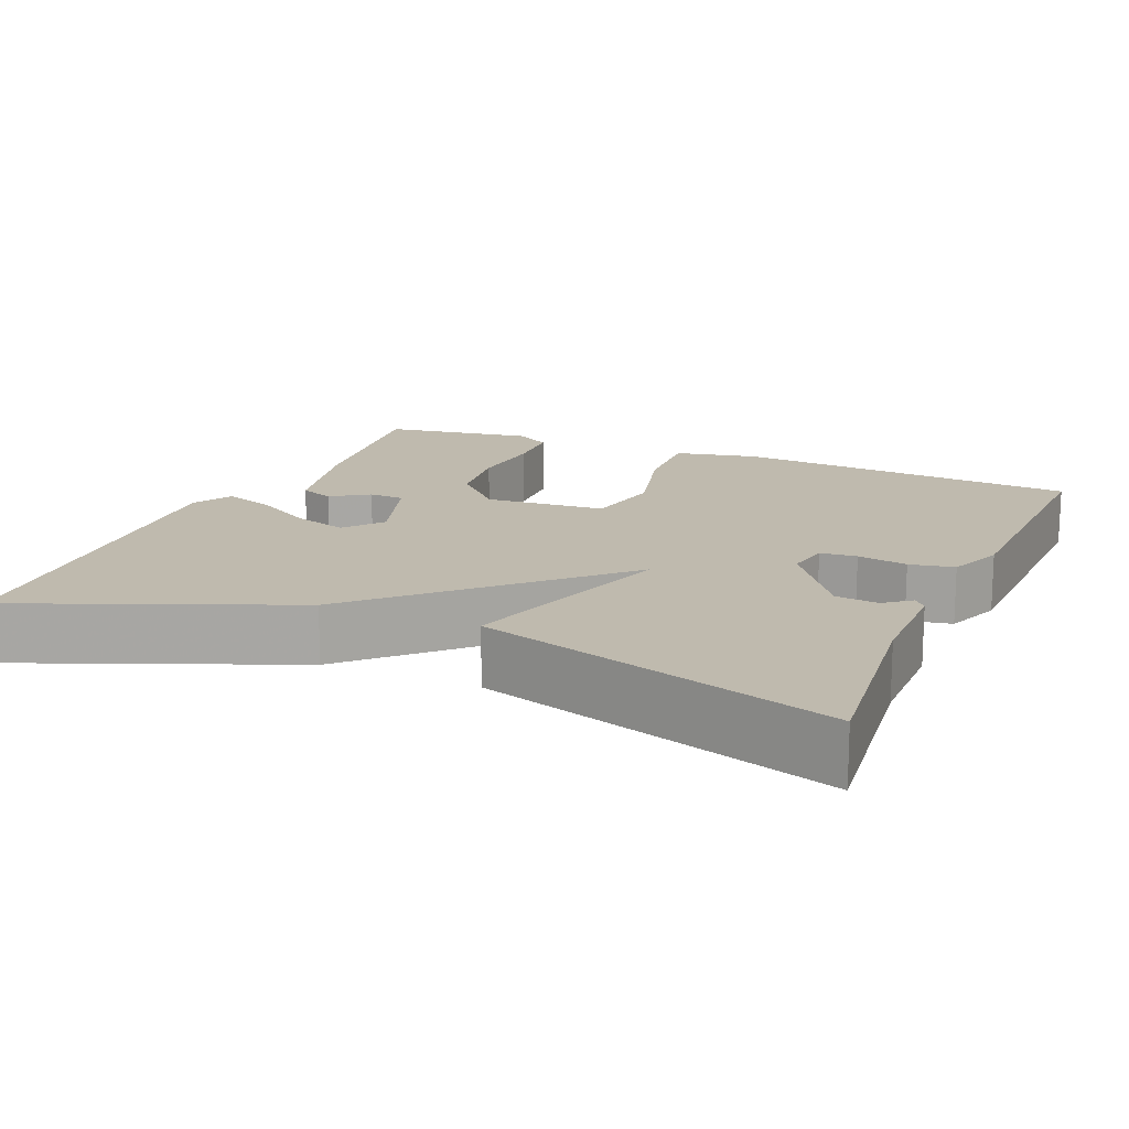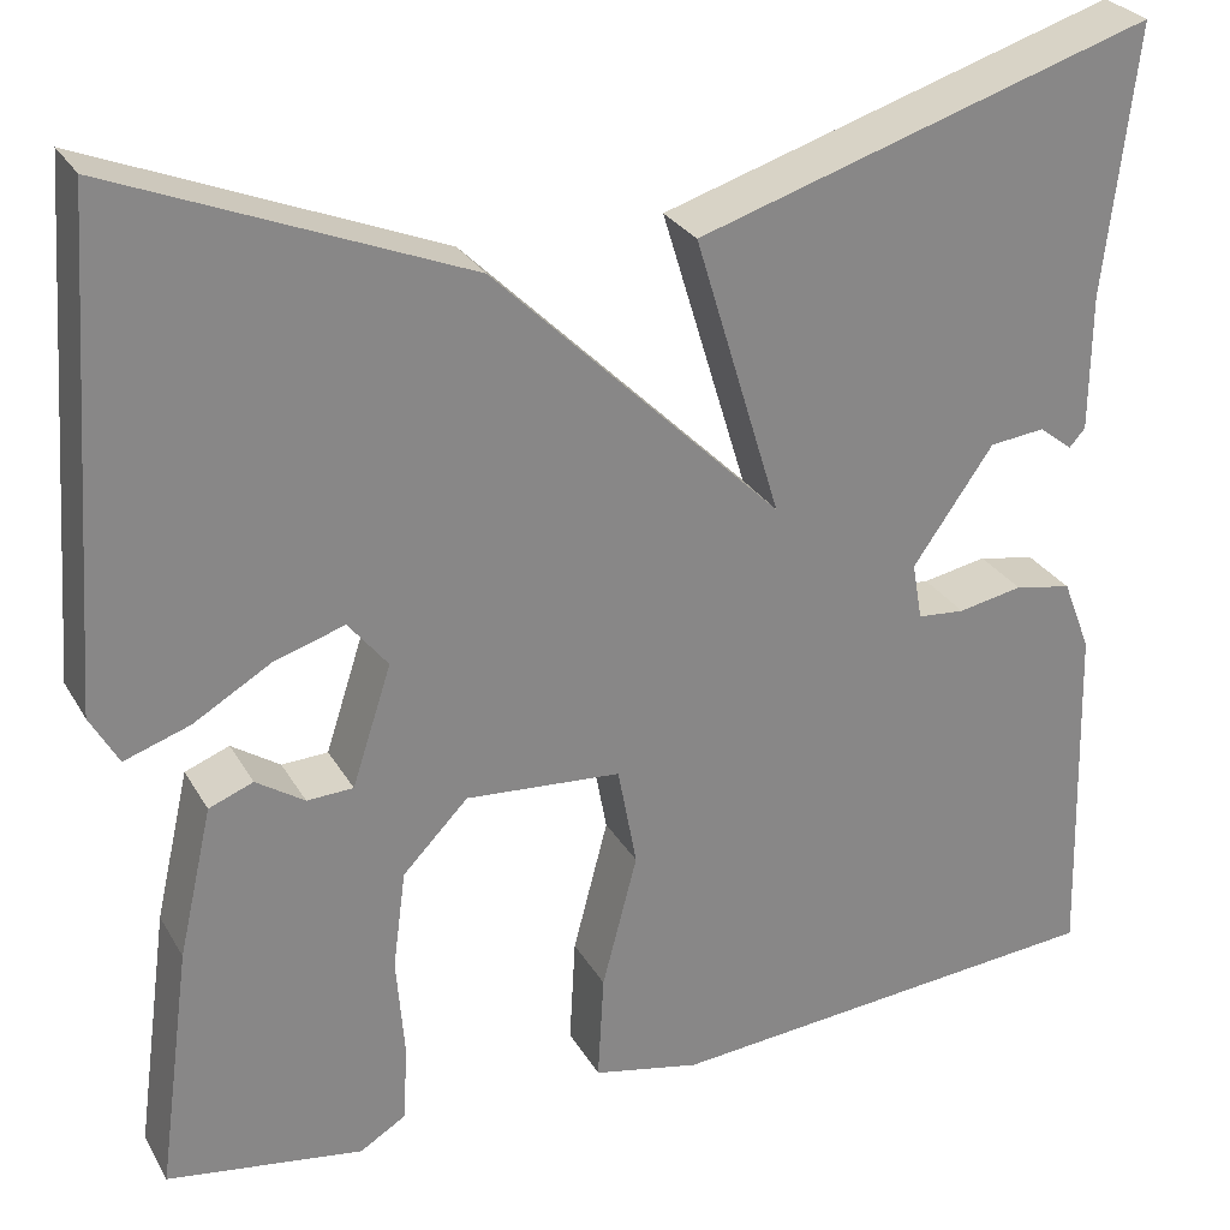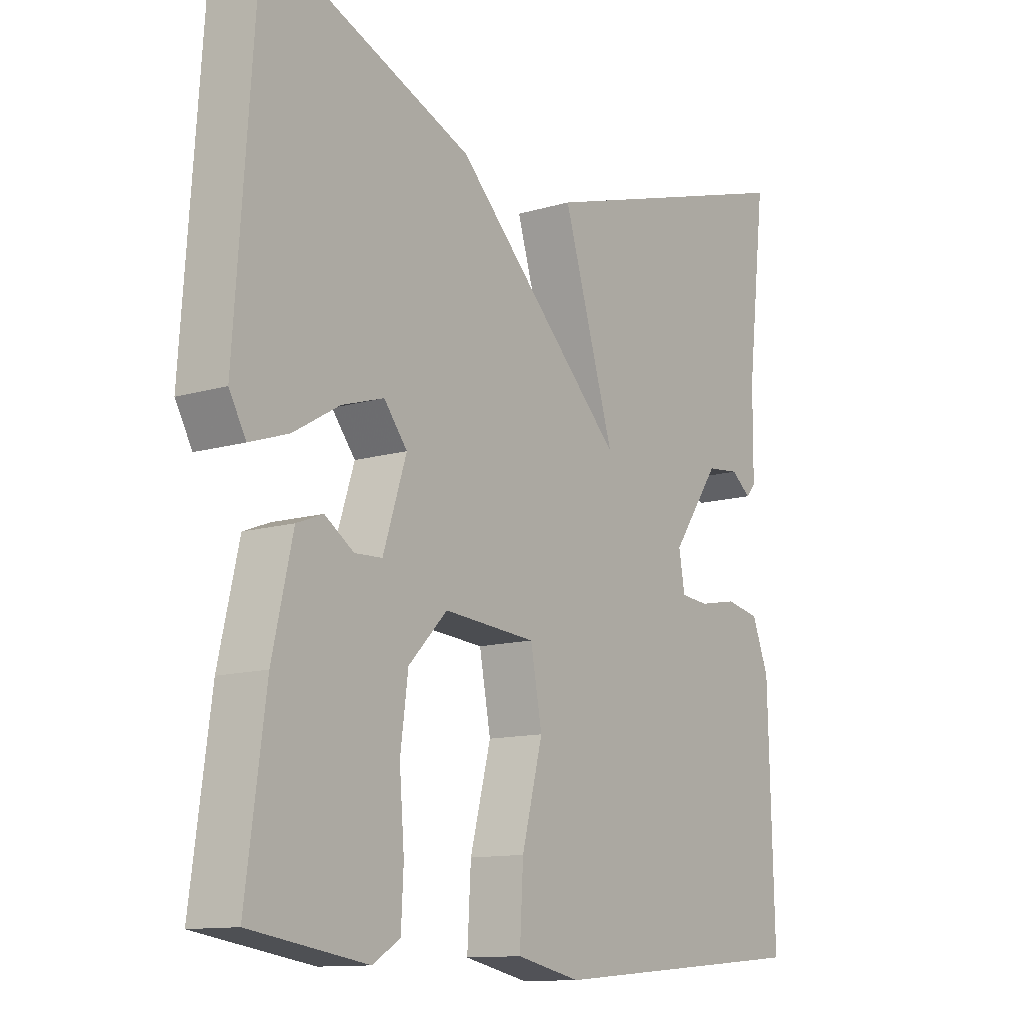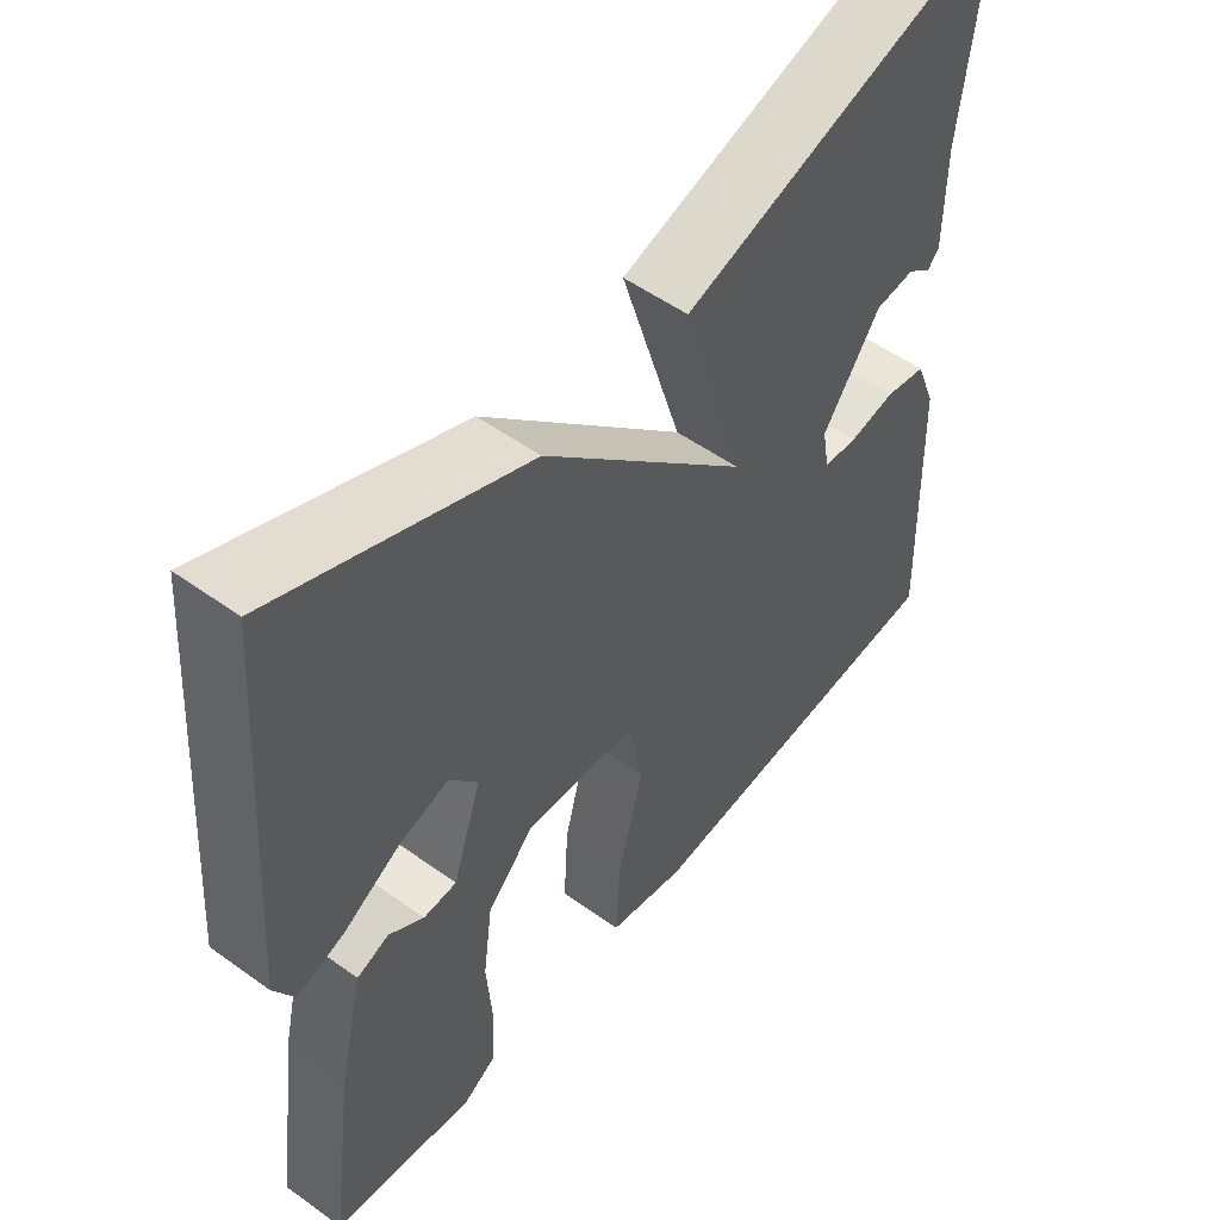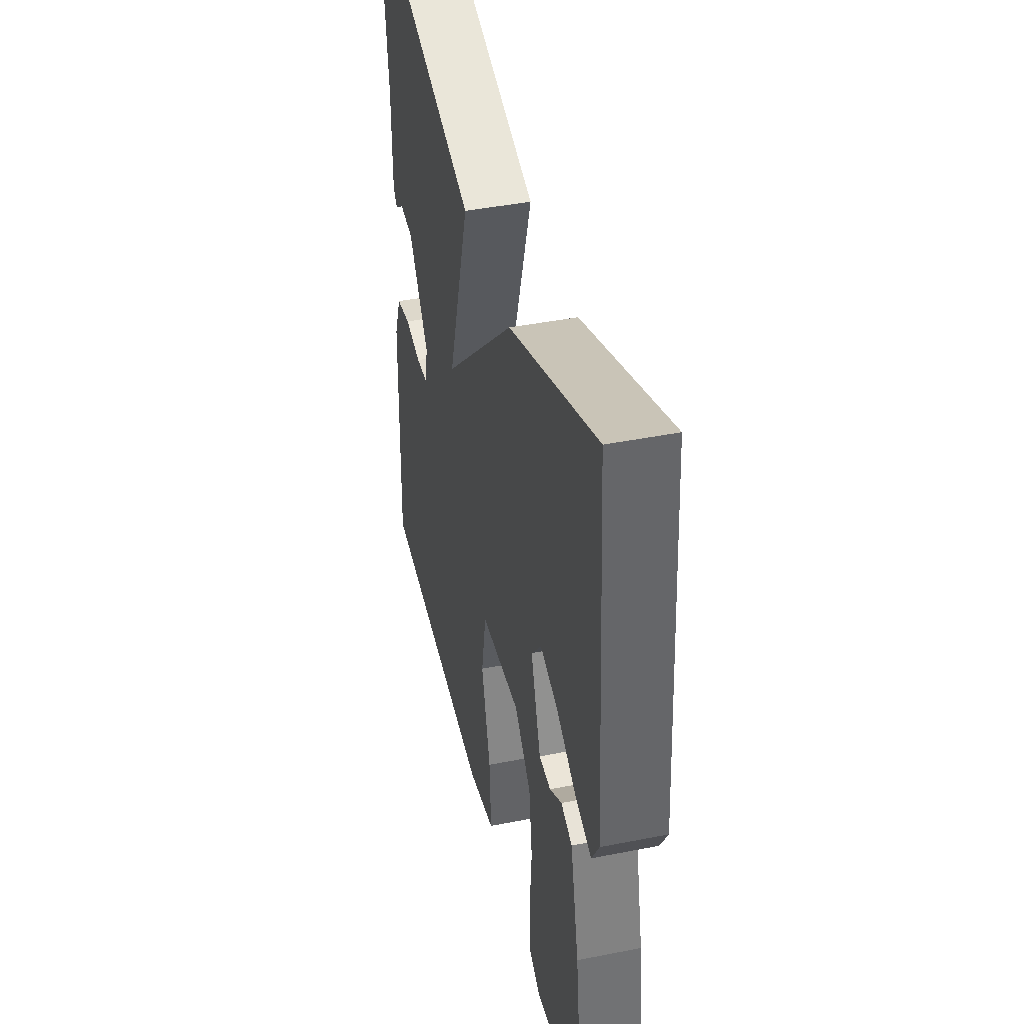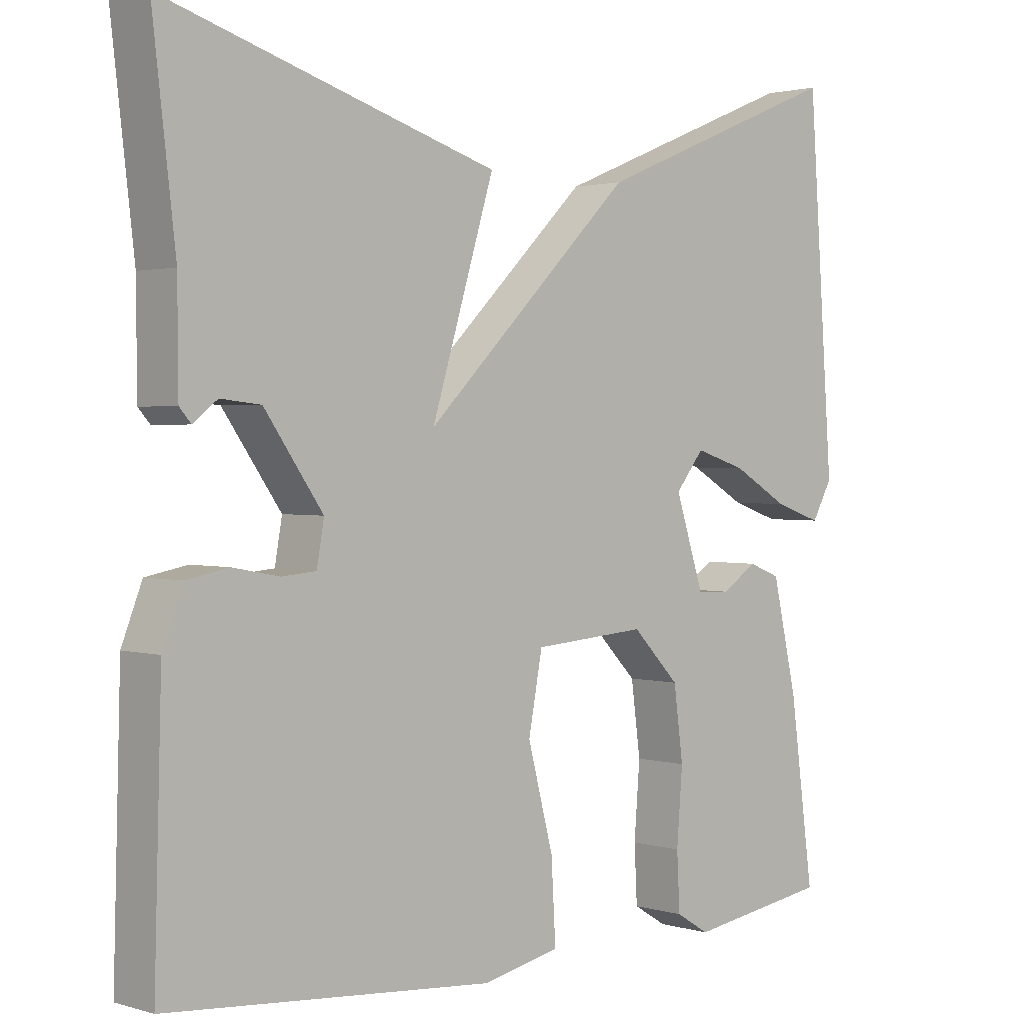
<metadata>
{"format":"obj","ext":"obj","renderer":"f3d","projection":"perspective","resolution":1024,"background":"white","views":[{"elev":15.6,"azim":23.2,"up":"+Y"},{"elev":28.0,"azim":-24.5,"up":"+Z"},{"elev":-12.0,"azim":-54.5,"up":"+Z"},{"elev":52.6,"azim":-52.2,"up":"+Z"},{"elev":42.7,"azim":-103.3,"up":"+Z"},{"elev":1.8,"azim":136.5,"up":"+Z"}]}
</metadata>
<code>
v 0.5 0.07 -0.5
v 0.055 0.07 -0.537
v -0.052 0.07 -0.514
v -0.046 0.07 -0.406
v -0.011 0.07 -0.272
v -0.03 0.07 -0.17
v -0.185 0.07 -0.158
v -0.25 0.07 -0.225
v -0.263 0.07 -0.323
v -0.255 0.07 -0.424
v -0.259 0.07 -0.502
v -0.305 0.07 -0.53
v -0.5 0.07 -0.5
v -0.467 0.07 -0.255
v -0.433 0.07 -0.106
v -0.389 0.07 -0.089
v -0.341 0.07 -0.121
v -0.295 0.07 -0.119
v -0.256 0.07 0.001
v -0.295 0.07 0.05
v -0.365 0.07 0.028
v -0.442 0.07 -0.017
v -0.507 0.07 -0.039
v -0.535 0.07 0.011
v -0.5 0.07 0.5
v -0.154 0.07 0.359
v 0.132 0.07 0.077
v 0.046 0.07 0.359
v 0.5 0.07 0.5
v 0.469 0.07 0.233
v 0.468 0.07 0.097
v 0.452 0.07 0.079
v 0.419 0.07 0.105
v 0.364 0.07 0.099
v 0.284 0.07 -0.015
v 0.294 0.07 -0.072
v 0.341 0.07 -0.076
v 0.405 0.07 -0.064
v 0.462 0.07 -0.075
v 0.49 0.07 -0.147
v 0.5 0 -0.5
v 0.055 0 -0.537
v -0.052 0 -0.514
v -0.046 0 -0.406
v -0.011 0 -0.272
v -0.03 0 -0.17
v -0.185 0 -0.158
v -0.25 0 -0.225
v -0.263 0 -0.323
v -0.255 0 -0.424
v -0.259 0 -0.502
v -0.305 0 -0.53
v -0.5 0 -0.5
v -0.467 0 -0.255
v -0.433 0 -0.106
v -0.389 0 -0.089
v -0.341 0 -0.121
v -0.295 0 -0.119
v -0.256 0 0.001
v -0.295 0 0.05
v -0.365 0 0.028
v -0.442 0 -0.017
v -0.507 0 -0.039
v -0.535 0 0.011
v -0.5 0 0.5
v -0.154 0 0.359
v 0.132 0 0.077
v 0.046 0 0.359
v 0.5 0 0.5
v 0.469 0 0.233
v 0.468 0 0.097
v 0.452 0 0.079
v 0.419 0 0.105
v 0.364 0 0.099
v 0.284 0 -0.015
v 0.294 0 -0.072
v 0.341 0 -0.076
v 0.405 0 -0.064
v 0.462 0 -0.075
v 0.49 0 -0.147
f 3 4 5
f 2 3 5
f 1 2 5
f 40 1 5
f 39 40 5
f 38 39 5
f 37 38 5
f 36 37 5 6
f 35 36 6 7
f 34 35 7
f 30 31 32 33
f 30 33 34
f 29 30 34
f 28 29 34
f 27 28 34
f 25 26 27
f 23 24 25
f 22 23 25
f 21 22 25
f 20 21 25
f 19 20 25 27
f 27 34 7
f 19 27 7
f 18 19 7
f 15 16 17
f 14 15 17
f 13 14 17
f 12 13 17
f 11 12 17
f 10 11 17
f 9 10 17
f 8 9 17 18
f 7 8 18
f 45 44 43
f 45 43 42
f 45 42 41
f 45 41 80
f 45 80 79
f 45 79 78
f 45 78 77
f 46 45 77 76
f 47 46 76 75
f 47 75 74
f 73 72 71 70
f 74 73 70
f 74 70 69
f 74 69 68
f 74 68 67
f 67 66 65
f 65 64 63
f 65 63 62
f 65 62 61
f 65 61 60
f 67 65 60 59
f 47 74 67
f 47 67 59
f 47 59 58
f 57 56 55
f 57 55 54
f 57 54 53
f 57 53 52
f 57 52 51
f 57 51 50
f 57 50 49
f 58 57 49 48
f 58 48 47
f 1 41 42 2
f 2 42 43 3
f 3 43 44 4
f 4 44 45 5
f 5 45 46 6
f 6 46 47 7
f 7 47 48 8
f 8 48 49 9
f 9 49 50 10
f 10 50 51 11
f 11 51 52 12
f 12 52 53 13
f 13 53 54 14
f 14 54 55 15
f 15 55 56 16
f 16 56 57 17
f 17 57 58 18
f 18 58 59 19
f 19 59 60 20
f 20 60 61 21
f 21 61 62 22
f 22 62 63 23
f 23 63 64 24
f 24 64 65 25
f 25 65 66 26
f 26 66 67 27
f 27 67 68 28
f 28 68 69 29
f 29 69 70 30
f 30 70 71 31
f 31 71 72 32
f 32 72 73 33
f 33 73 74 34
f 34 74 75 35
f 35 75 76 36
f 36 76 77 37
f 37 77 78 38
f 38 78 79 39
f 39 79 80 40
f 40 80 41 1

</code>
